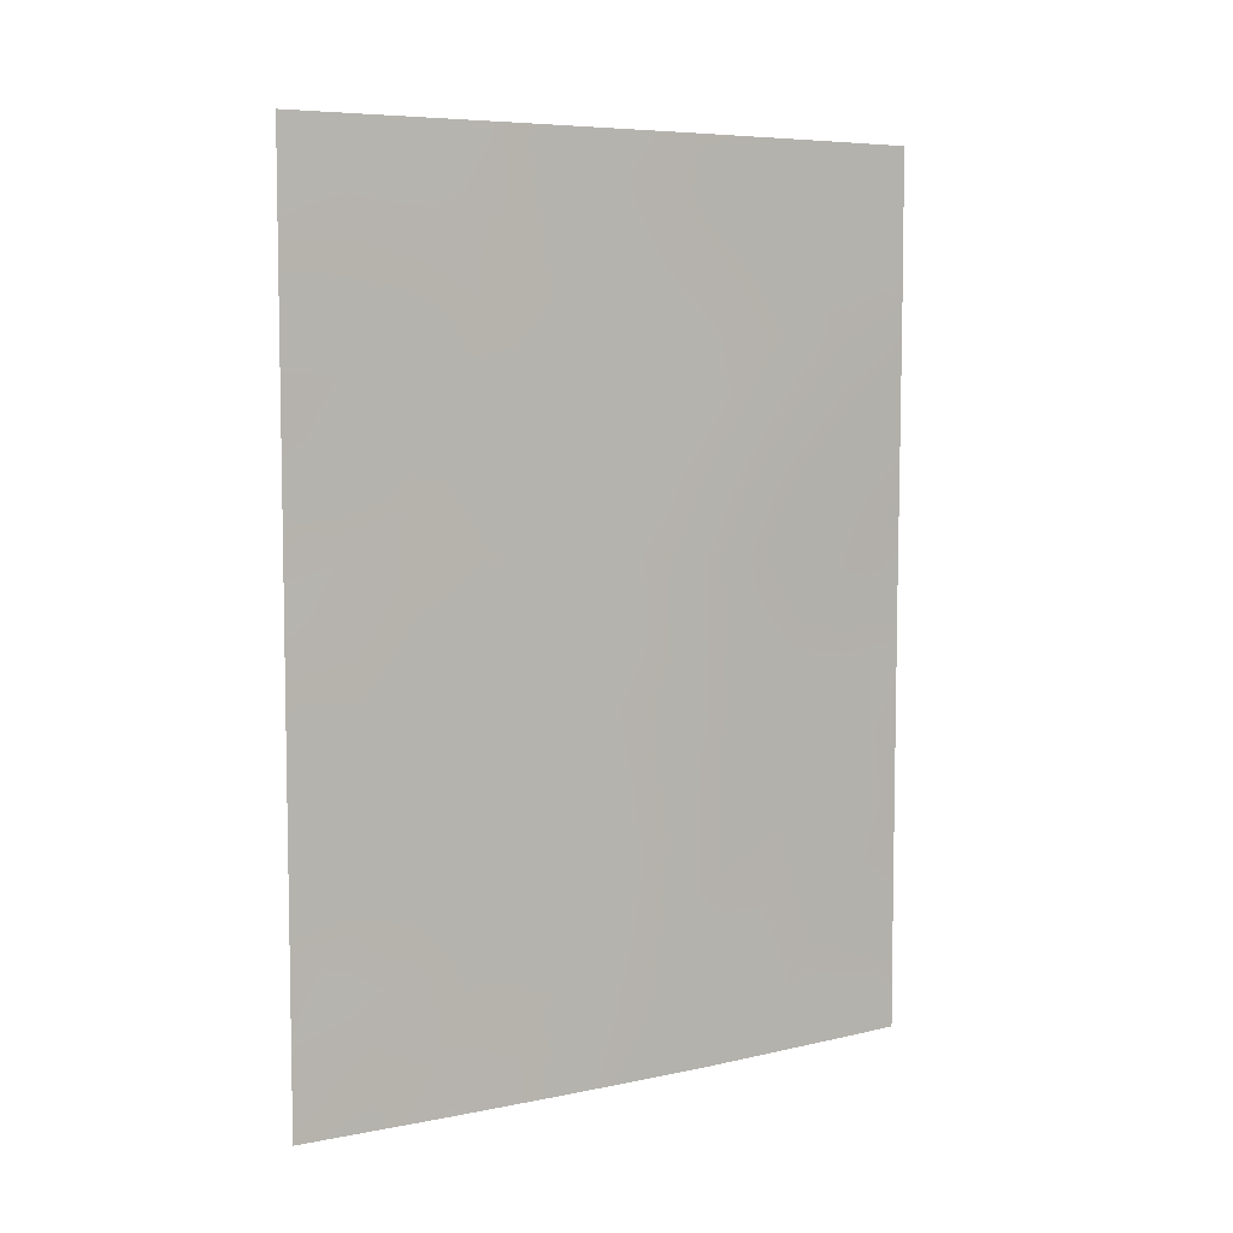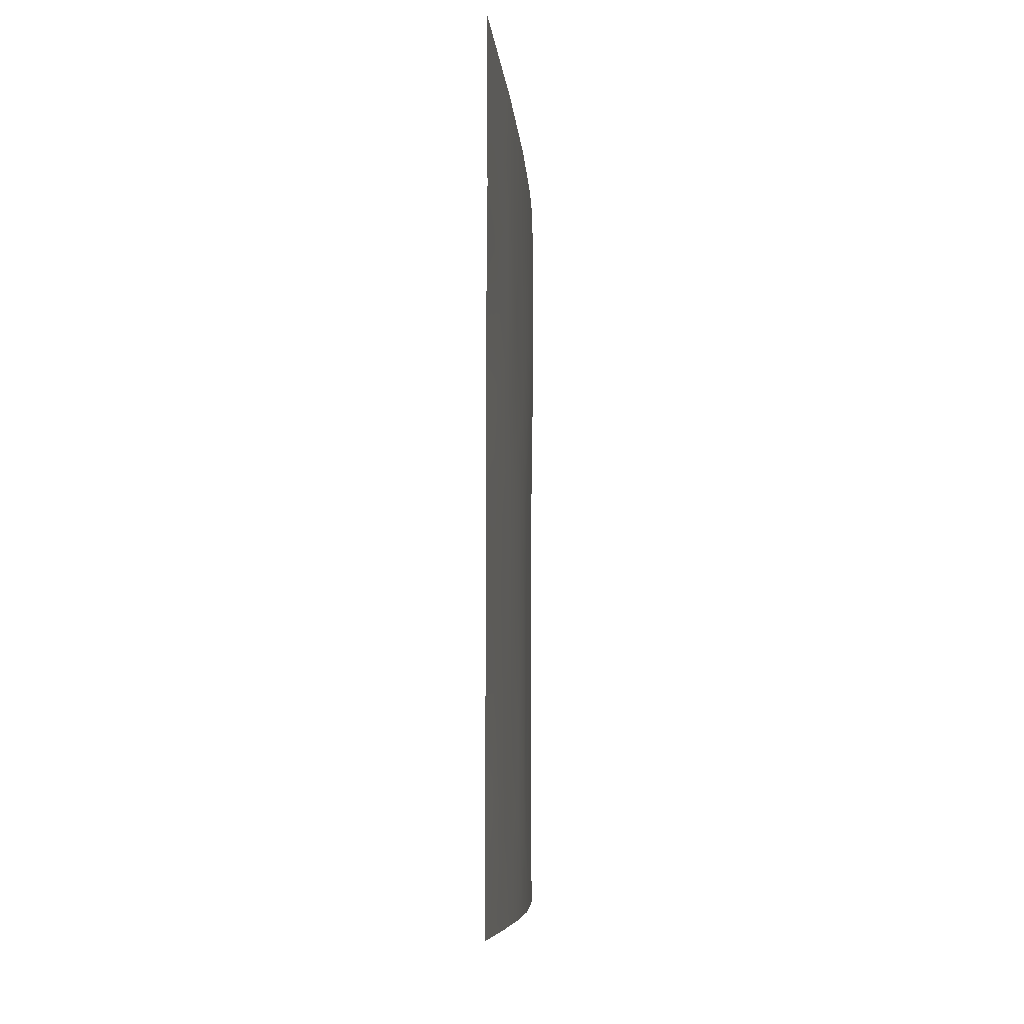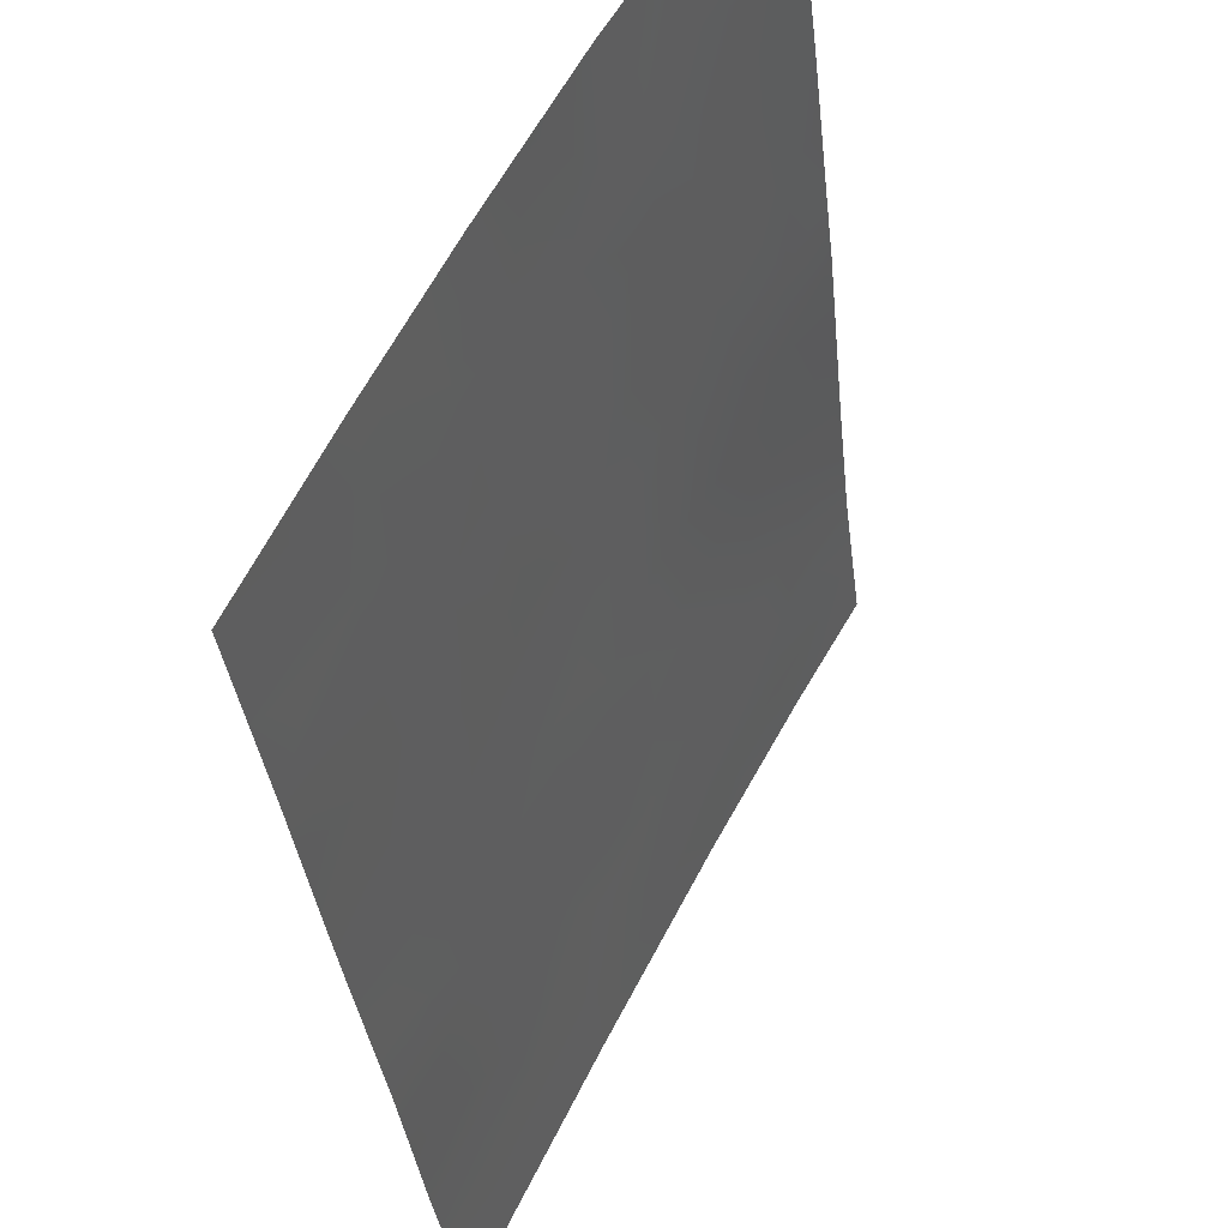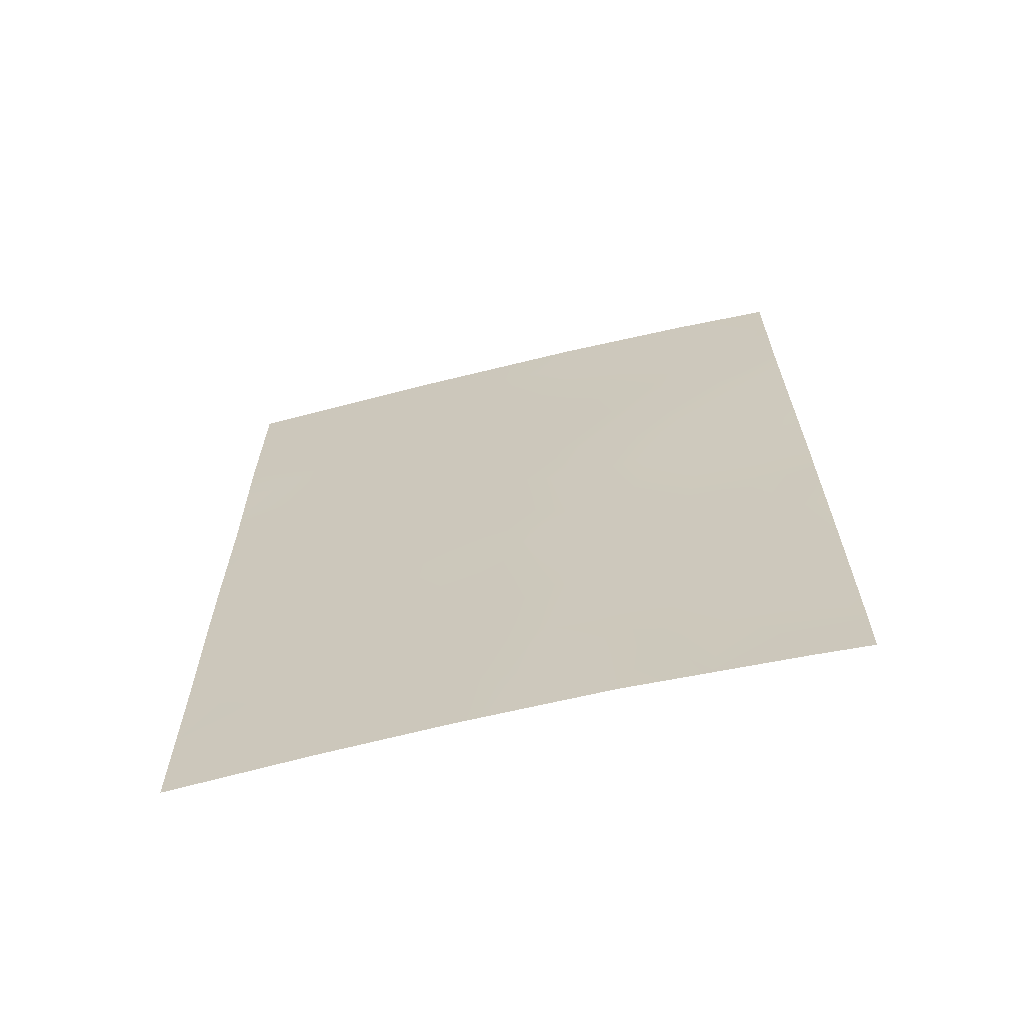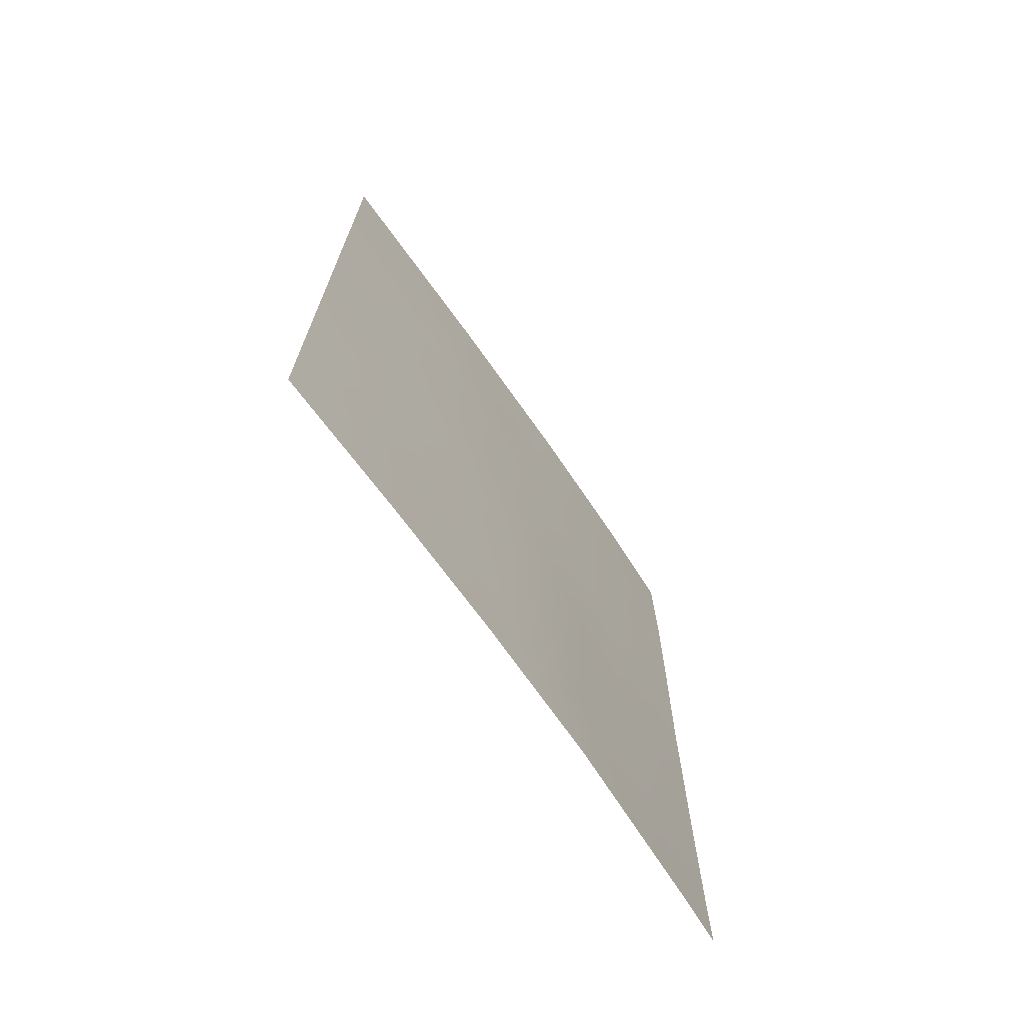
<metadata>
{"format":"obj","ext":"obj","renderer":"f3d","projection":"perspective","resolution":1024,"background":"white","views":[{"elev":6.6,"azim":85.3,"up":"+Z"},{"elev":-8.3,"azim":32.0,"up":"+Z"},{"elev":-34.0,"azim":-173.7,"up":"+Y"},{"elev":-64.8,"azim":131.3,"up":"+Z"},{"elev":-70.7,"azim":62.5,"up":"+Z"}]}
</metadata>
<code>
v 64.93 94.82 47.22
v 62.07 100 41.14
v 62.08 100 38.76
v 62.51 99.3 38
v 66.32 92 47.67
v 66.3 92 50
v 65.13 94.37 50
v 66.31 92 38
v 65.44 93.83 38
v 65.91 92.84 38.9
v 63.79 96.99 50
v 64.1 96.41 46.7
v 64.85 94.97 45.39
v 66.3 92 40.46
v 62.83 98.76 50
v 62.14 100 48.08
v 62.13 100 50
v 63.95 96.75 42.18
v 66.31 92 43.38
v 65.45 93.77 42.68
v 64.79 95.11 41.37
v 62.08 100 43.18
v 63.03 98.36 42.96
v 66.3 92 45.36
v 65.56 93.55 44.53
v 63.69 97.25 38
v 64.63 95.44 38
v 63.38 97.75 48.31
v 64.96 94.71 50
v 63.1 98.24 41.06
v 62.09 100 38
v 62.08 100 44.01
v 62.12 100 46.36
v 65.49 93.67 48.5
v 63.1 98.3 46.47
v 65.59 93.49 40.79
v 64.09 96.5 39.89
v 64.73 95.24 43.42
v 62.83 98.73 44.85
v 63.84 96.94 44.54
v 62.57 99.16 41.11
v 64.43 95.75 48.61
v 65.65 93.35 46.49
v 65.17 94.32 47.86
v 65.4 93.83 49.32
v 64.98 94.69 48.94
v 62.08 100 39.95
v 62.41 99.43 39.71
v 65.93 92.77 49.28
v 65.72 93.19 50
v 65.93 92.78 48.13
v 66.31 92 48.84
v 65.87 92.91 38
v 64.56 95.54 46.97
v 64.47 95.71 45.98
v 64.9 94.87 46.37
v 66.3 92 39.23
v 66.01 92.63 39.75
v 62.13 100 49.04
v 62.47 99.4 48.4
v 62.48 99.38 50
v 62.85 98.71 48.28
v 65.59 93.47 47.5
v 65.98 92.68 47.06
v 62.08 100 42.16
v 62.35 99.55 42.15
v 66.31 92 44.37
v 65.94 92.74 44.97
v 65.92 92.81 43.96
v 66.31 92 42.33
v 65.86 92.92 42.75
v 65.51 93.64 43.55
v 64.16 96.34 38
v 64.41 95.89 38.91
v 63.9 96.86 38.89
v 64.32 96.02 42.82
v 64.32 96.02 43.9
v 63.9 96.84 43.31
v 64.59 95.44 49.37
v 64.73 95.2 47.9
v 64.38 95.85 50
v 64.12 96.35 49.28
v 63.59 97.36 49.19
v 63.91 96.74 48.43
v 66.31 92 41.22
v 65.93 92.78 41.54
v 65.95 92.73 40.58
v 63.6 97.36 39.63
v 63.39 97.75 39.01
v 65.27 94.13 46.9
v 65.27 94.12 45.92
v 65.54 93.59 41.81
v 64.74 95.22 42.4
v 64.37 95.93 41.74
v 64.02 96.63 41.08
v 63.56 97.44 41.58
v 63.6 97.36 40.52
v 65.58 93.51 39.68
v 64.87 94.95 40.33
v 65.27 94.14 40.01
v 65.2 94.28 41.07
v 63.31 97.87 50
v 62.1 100 45.19
v 62.49 99.32 44.46
v 62.51 99.3 45.49
v 62.13 100 47.22
v 62.58 99.19 46.41
v 62.65 99.1 47.39
v 63.22 98.06 47.39
v 62.52 99.23 43.27
v 64.45 95.79 40.67
v 66.31 92 46.52
v 65.98 92.67 45.99
v 63.6 97.35 46.53
v 63.74 97.08 47.49
v 63.99 96.64 45.68
v 64.38 95.89 44.96
v 64.56 95.57 39.74
v 65.03 94.63 38
v 65.21 94.25 44.96
v 65.62 93.42 45.5
v 65.11 94.46 43.04
v 65.14 94.4 44
v 65.14 94.4 42.07
v 62.92 98.56 43.99
v 63.4 97.7 43.71
v 63.26 97.97 44.71
v 63.48 97.6 45.57
v 62.97 98.51 45.59
v 65.45 93.78 38.78
v 64.25 96.12 47.68
v 63.49 97.55 42.63
v 63.17 98.1 42.05
v 62.78 98.8 42.09
v 62.67 99 38.84
v 63.1 98.28 38
v 63.23 98.01 39.99
v 62.8 98.76 40.17
v 64.78 95.13 44.41
v 64.9 94.88 39.12
v 62.98 98.46 39.19
v 62.61 99.16 49.24
v 63.04 98.38 49.16
v 62.36 99.52 40.44
f 44 34 46
f 47 3 48
f 45 49 50
f 51 52 49
f 8 10 53
f 54 55 56
f 57 58 10
f 51 63 64
f 22 65 66
f 67 68 69
f 69 72 71
f 73 74 75
f 76 77 78
f 46 79 42
f 81 82 79
f 83 84 82
f 85 86 87
f 75 88 89
f 90 56 91
f 4 3 31
f 86 71 92
f 93 76 94
f 95 96 97
f 58 87 98
f 99 100 101
f 102 143 83
f 103 104 105
f 106 107 108
f 108 109 62
f 94 95 111
f 112 64 113
f 63 44 90
f 109 114 115
f 55 116 117
f 120 121 91
f 122 72 123
f 92 124 101
f 93 124 122
f 125 104 110
f 125 126 127
f 127 128 129
f 114 128 116
f 99 111 118
f 80 131 54
f 105 129 107
f 96 132 133
f 133 134 30
f 88 97 137
f 137 30 138
f 117 77 139
f 84 115 131
f 132 78 126
f 134 110 66
f 120 139 123
f 113 121 68
f 1 44 80
f 46 34 45
f 48 144 47
f 7 45 50
f 45 34 49
f 34 51 49
f 51 5 52
f 1 54 56
f 54 12 55
f 56 55 13
f 8 57 10
f 57 14 58
f 17 59 61
f 59 16 60
f 61 59 142
f 62 28 143
f 15 142 143
f 5 51 64
f 51 34 63
f 64 63 43
f 65 2 66
f 41 66 2
f 19 67 69
f 67 24 68
f 69 68 25
f 70 19 71
f 19 69 71
f 69 25 72
f 71 72 20
f 26 73 75
f 73 27 74
f 75 74 37
f 18 76 78
f 76 38 77
f 78 77 40
f 80 46 42
f 29 81 79
f 81 11 82
f 79 82 42
f 11 83 82
f 83 28 84
f 82 84 42
f 14 85 87
f 85 70 86
f 87 86 36
f 26 75 89
f 75 37 88
f 43 90 91
f 90 1 56
f 91 56 13
f 36 86 92
f 86 70 71
f 92 71 20
f 21 93 94
f 93 38 76
f 94 76 18
f 37 95 97
f 95 18 96
f 97 96 30
f 58 14 87
f 98 87 36
f 21 99 101
f 99 140 100
f 101 100 36
f 11 102 83
f 102 15 143
f 83 143 28
f 33 103 105
f 103 32 104
f 105 104 39
f 16 106 108
f 106 33 107
f 108 107 35
f 16 108 60
f 108 35 109
f 62 109 28
f 32 22 110
f 29 79 46
f 21 94 111
f 94 18 95
f 111 95 37
f 24 112 113
f 112 5 64
f 113 64 43
f 43 63 90
f 63 34 44
f 90 44 1
f 28 109 115
f 109 35 114
f 115 114 12
f 13 55 117
f 55 12 116
f 117 116 40
f 27 140 74
f 74 118 37
f 140 27 119
f 130 119 9
f 13 120 91
f 120 25 121
f 91 121 43
f 38 122 123
f 122 20 72
f 123 72 25
f 36 92 101
f 92 20 124
f 101 124 21
f 38 93 122
f 93 21 124
f 122 124 20
f 23 125 110
f 125 39 104
f 110 104 32
f 39 125 127
f 125 23 126
f 127 126 40
f 39 127 129
f 127 40 128
f 129 128 35
f 12 114 116
f 114 35 128
f 116 128 40
f 9 53 130
f 36 100 98
f 100 140 130
f 53 10 130
f 140 99 118
f 99 21 111
f 118 111 37
f 1 80 54
f 80 42 131
f 54 131 12
f 33 105 107
f 105 39 129
f 107 129 35
f 30 96 133
f 96 18 132
f 133 132 23
f 133 23 134
f 30 134 41
f 4 135 3
f 26 89 136
f 88 37 97
f 137 97 30
f 141 137 138
f 138 30 41
f 141 138 48
f 138 41 144
f 13 117 139
f 117 40 77
f 139 77 38
f 42 84 131
f 84 28 115
f 131 115 12
f 23 132 126
f 132 18 78
f 126 78 40
f 41 134 66
f 134 23 110
f 66 110 22
f 25 120 123
f 120 13 139
f 123 139 38
f 24 113 68
f 113 43 121
f 68 121 25
f 140 119 130
f 80 44 46
f 46 45 7
f 46 7 29
f 89 141 136
f 74 140 118
f 59 60 142
f 61 142 15
f 60 62 142
f 143 142 62
f 60 108 62
f 89 88 137
f 136 141 135
f 141 89 137
f 48 3 135
f 10 58 98
f 98 130 10
f 135 141 48
f 2 144 41
f 144 2 47
f 50 49 6
f 49 52 6
f 98 100 130
f 138 144 48
f 136 135 4

</code>
